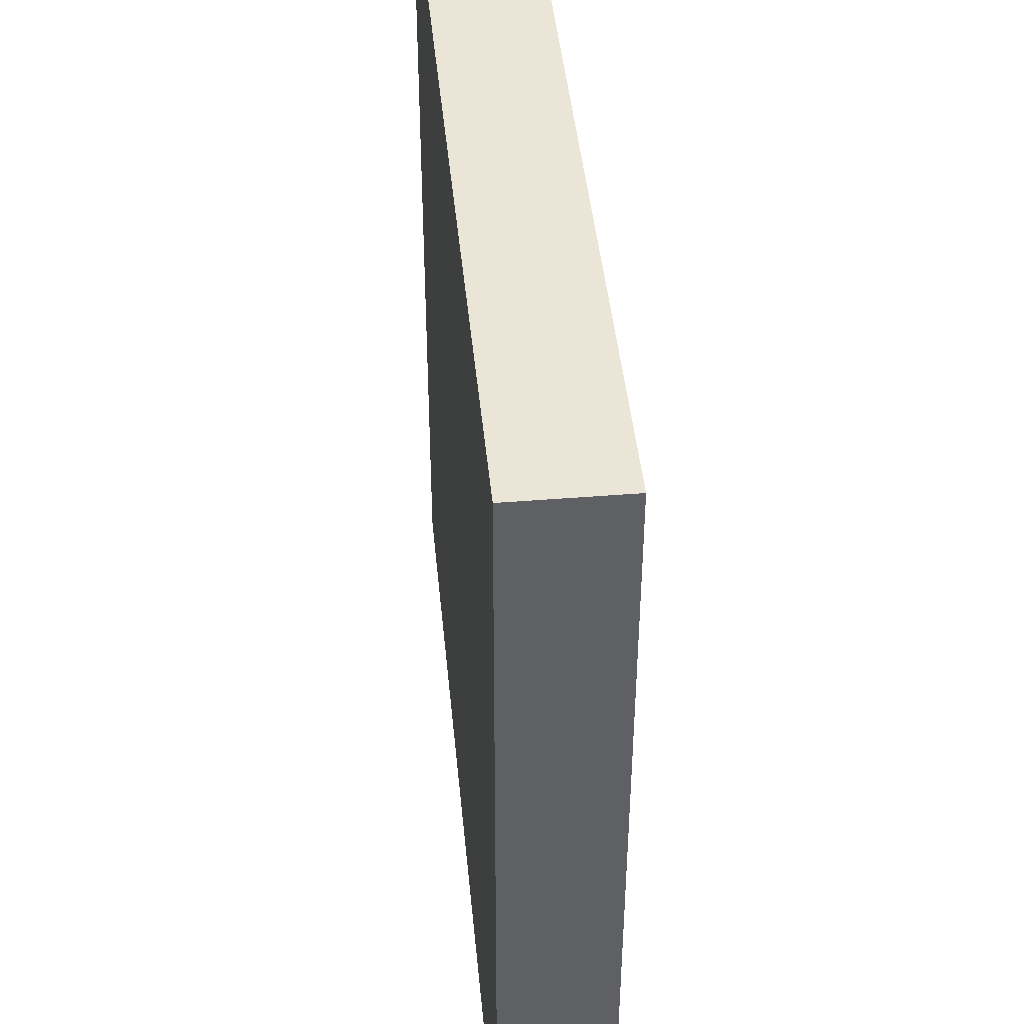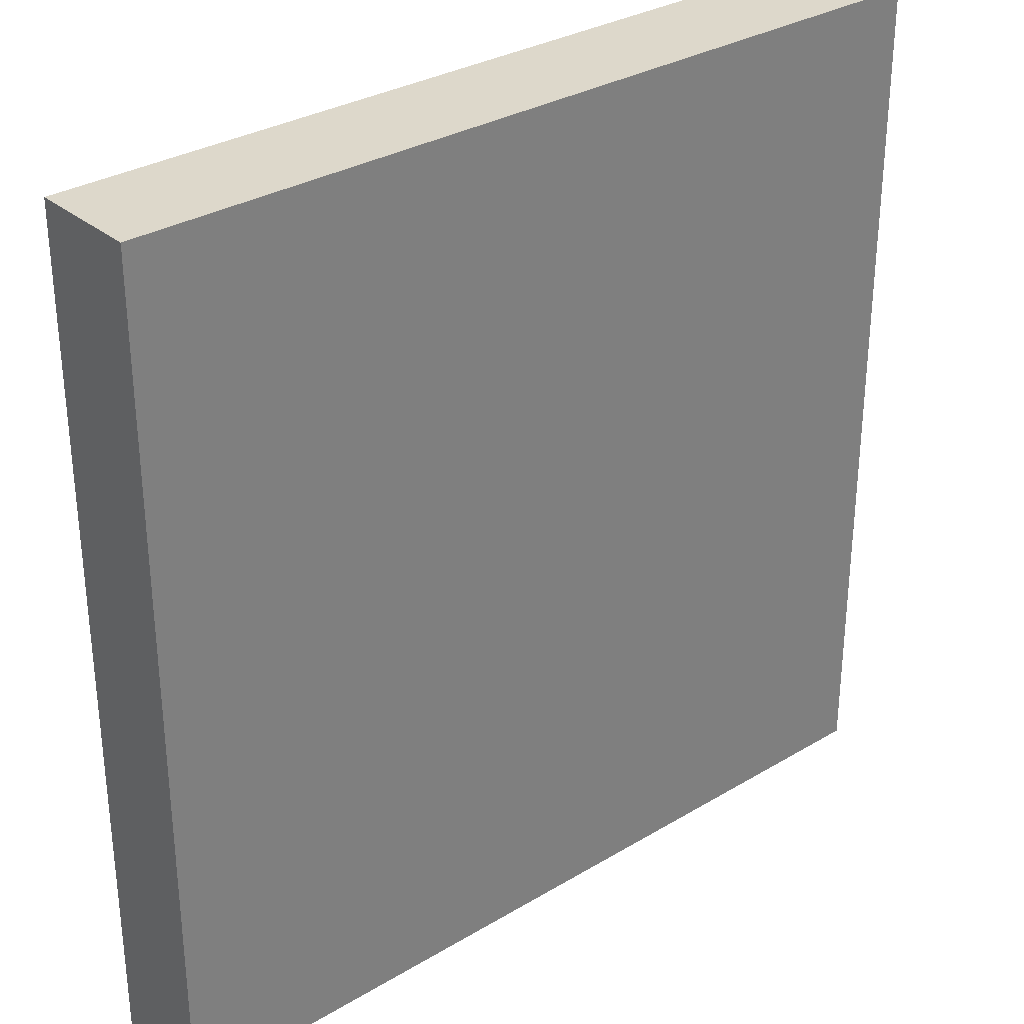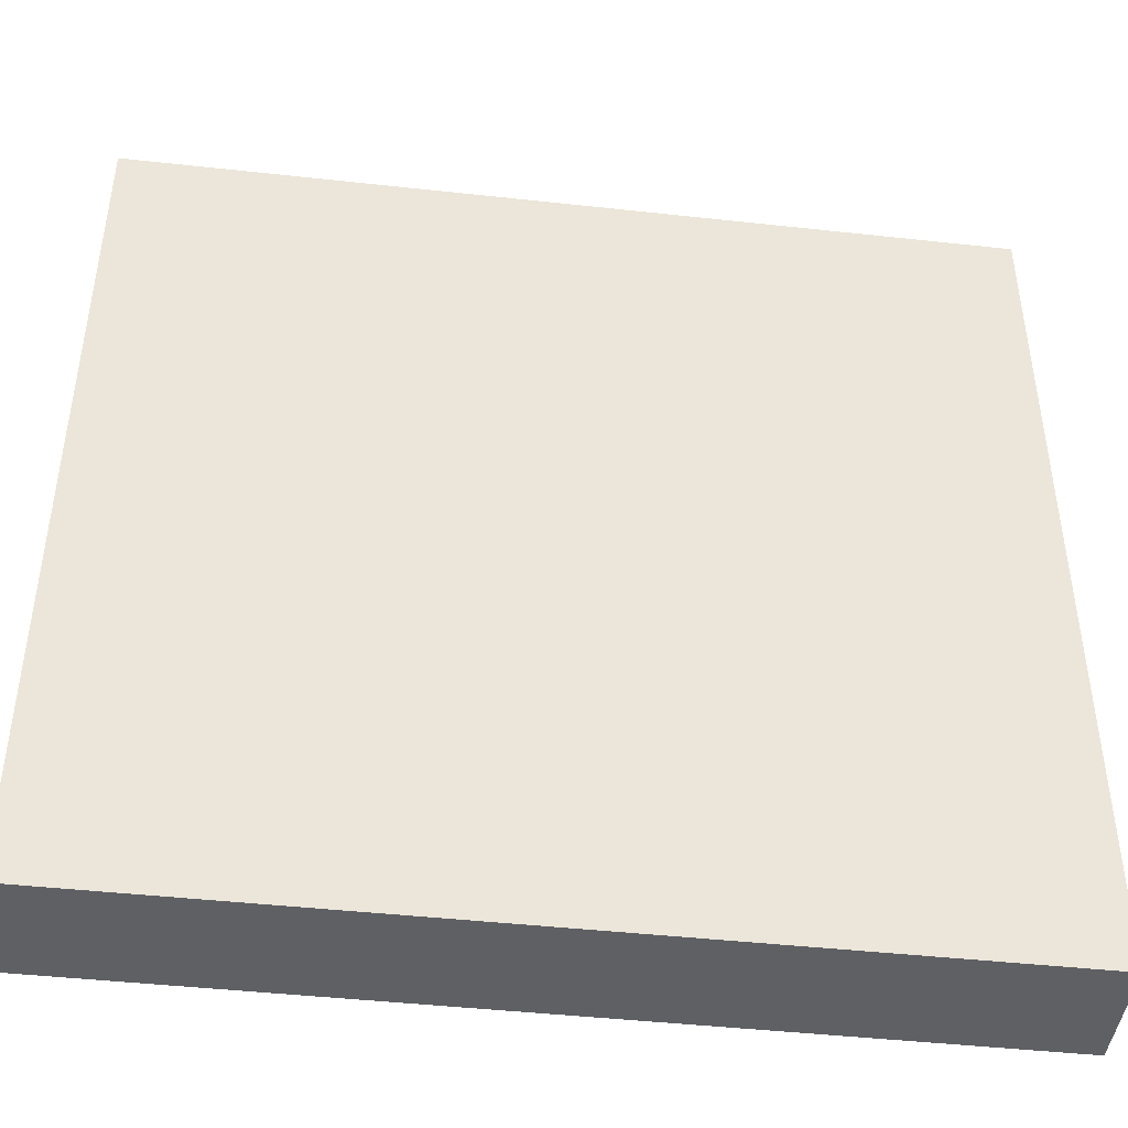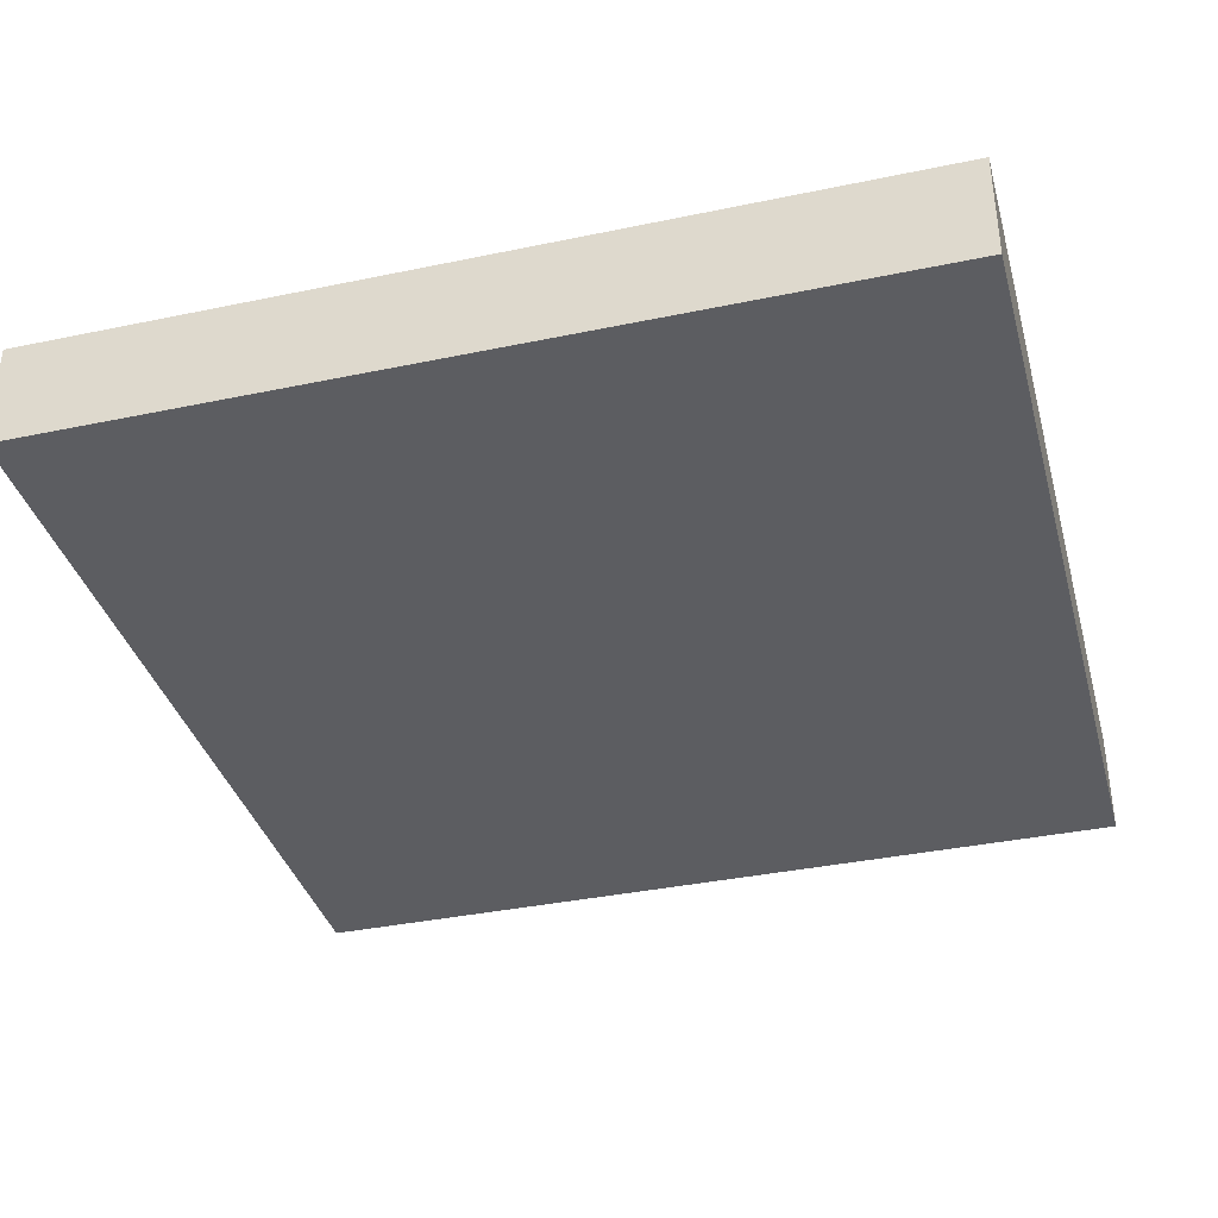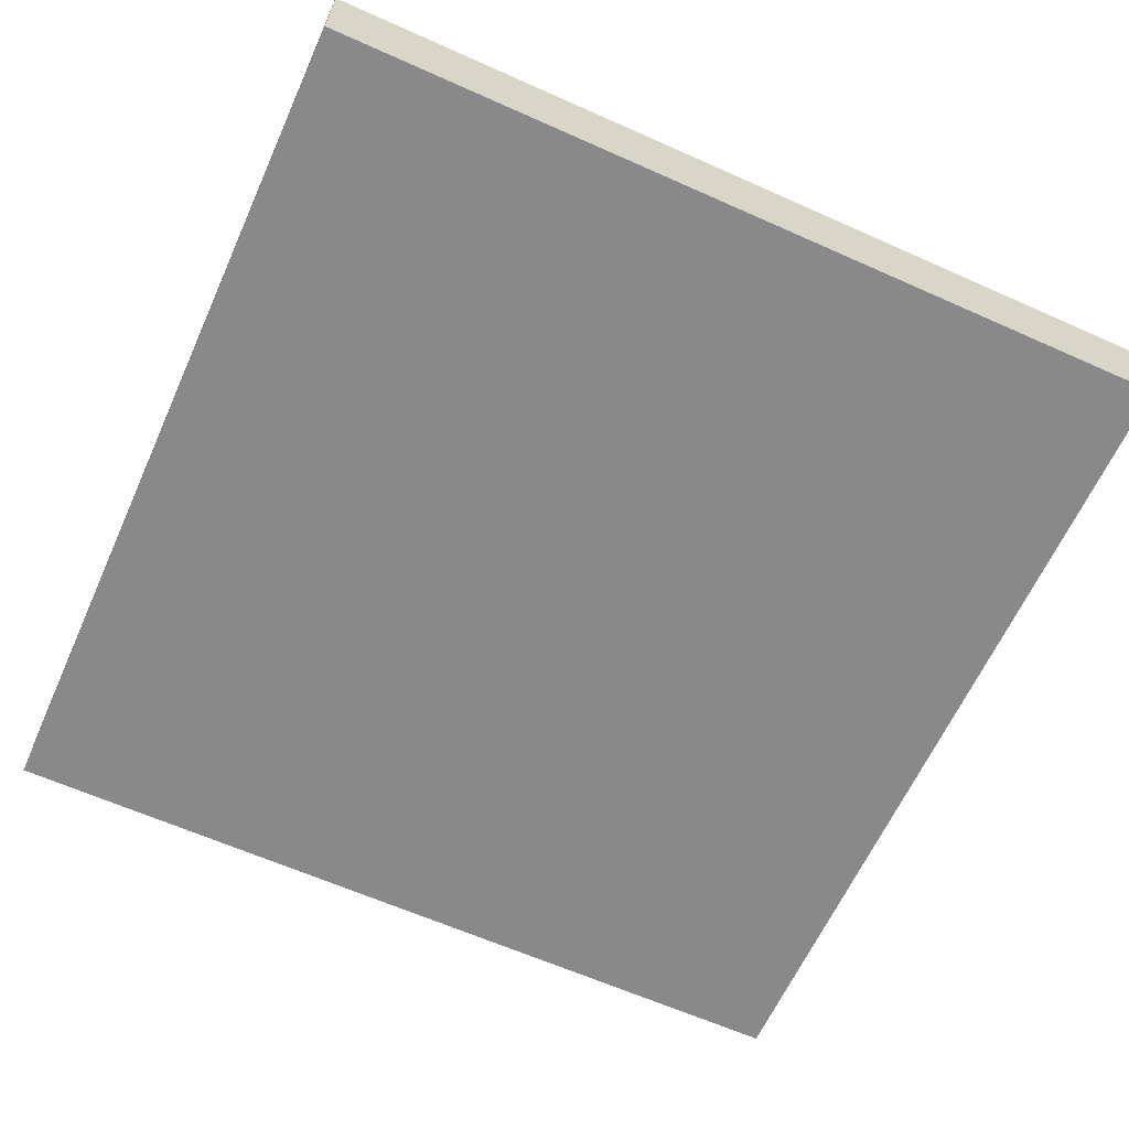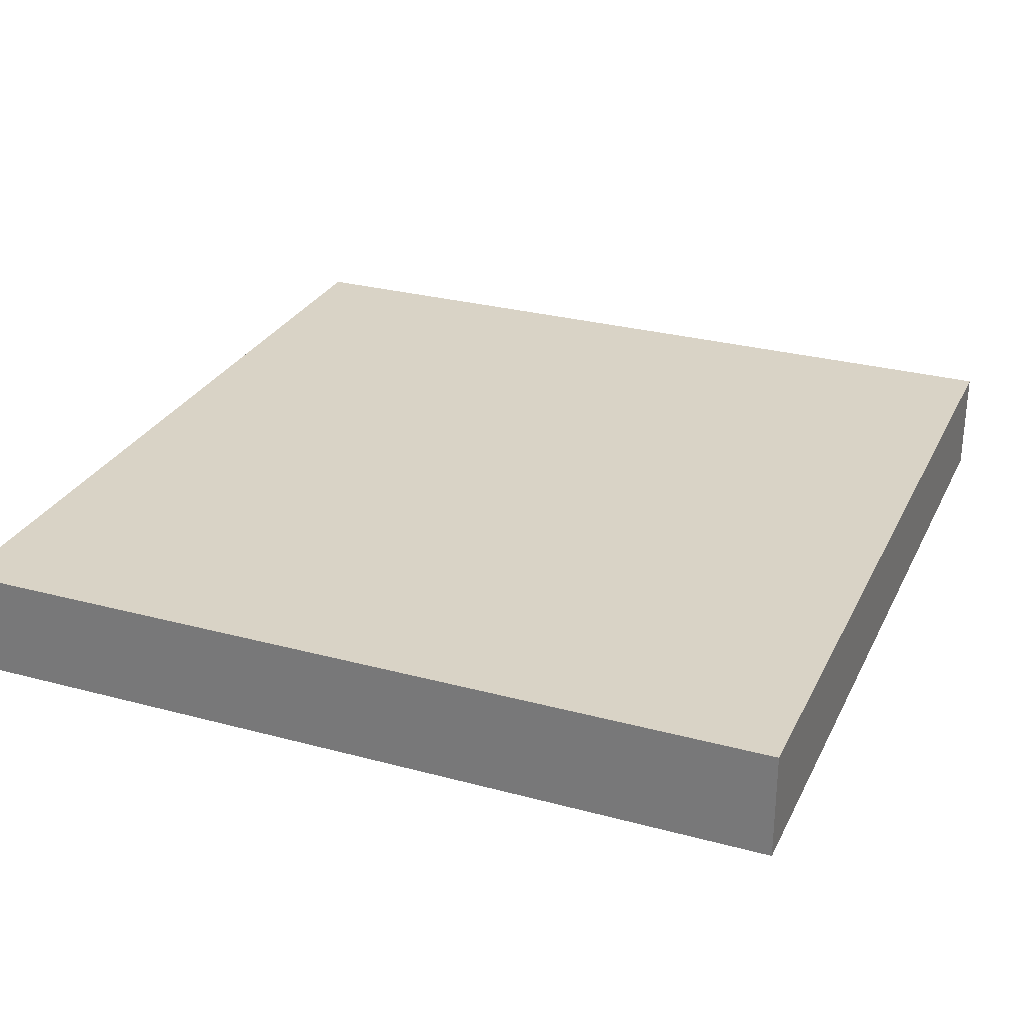
<metadata>
{"format":"obj","ext":"obj","renderer":"f3d","projection":"perspective","resolution":1024,"background":"white","views":[{"elev":44.2,"azim":84.6,"up":"+Y"},{"elev":31.3,"azim":-40.4,"up":"+Y"},{"elev":-44.7,"azim":-7.3,"up":"+Y"},{"elev":-37.0,"azim":-74.9,"up":"+Z"},{"elev":-63.1,"azim":-114.3,"up":"+Z"},{"elev":28.3,"azim":22.1,"up":"+Z"}]}
</metadata>
<code>
v 0 0 24.95
v 40 0 24.95
v 40 -40 24.95
v 0 -40 24.95
v 0 0 30
v 0 0 24.95
v 0 -40 24.95
v 0 -40 30
v 0 -40 30
v 0 -40 24.95
v 40 -40 24.95
v 40 -40 30
v 40 0 24.95
v 40 0 30
v 40 -40 30
v 40 -40 24.95
v 40 0 30
v 0 0 30
v 0 -40 30
v 40 -40 30
v 0 0 24.95
v 0 0 30
v 40 0 30
v 40 0 24.95
f 1 2 4
f 4 2 3
f 5 6 8
f 8 6 7
f 9 10 12
f 12 10 11
f 13 14 16
f 16 14 15
f 17 18 20
f 20 18 19
f 22 23 21
f 21 23 24

</code>
